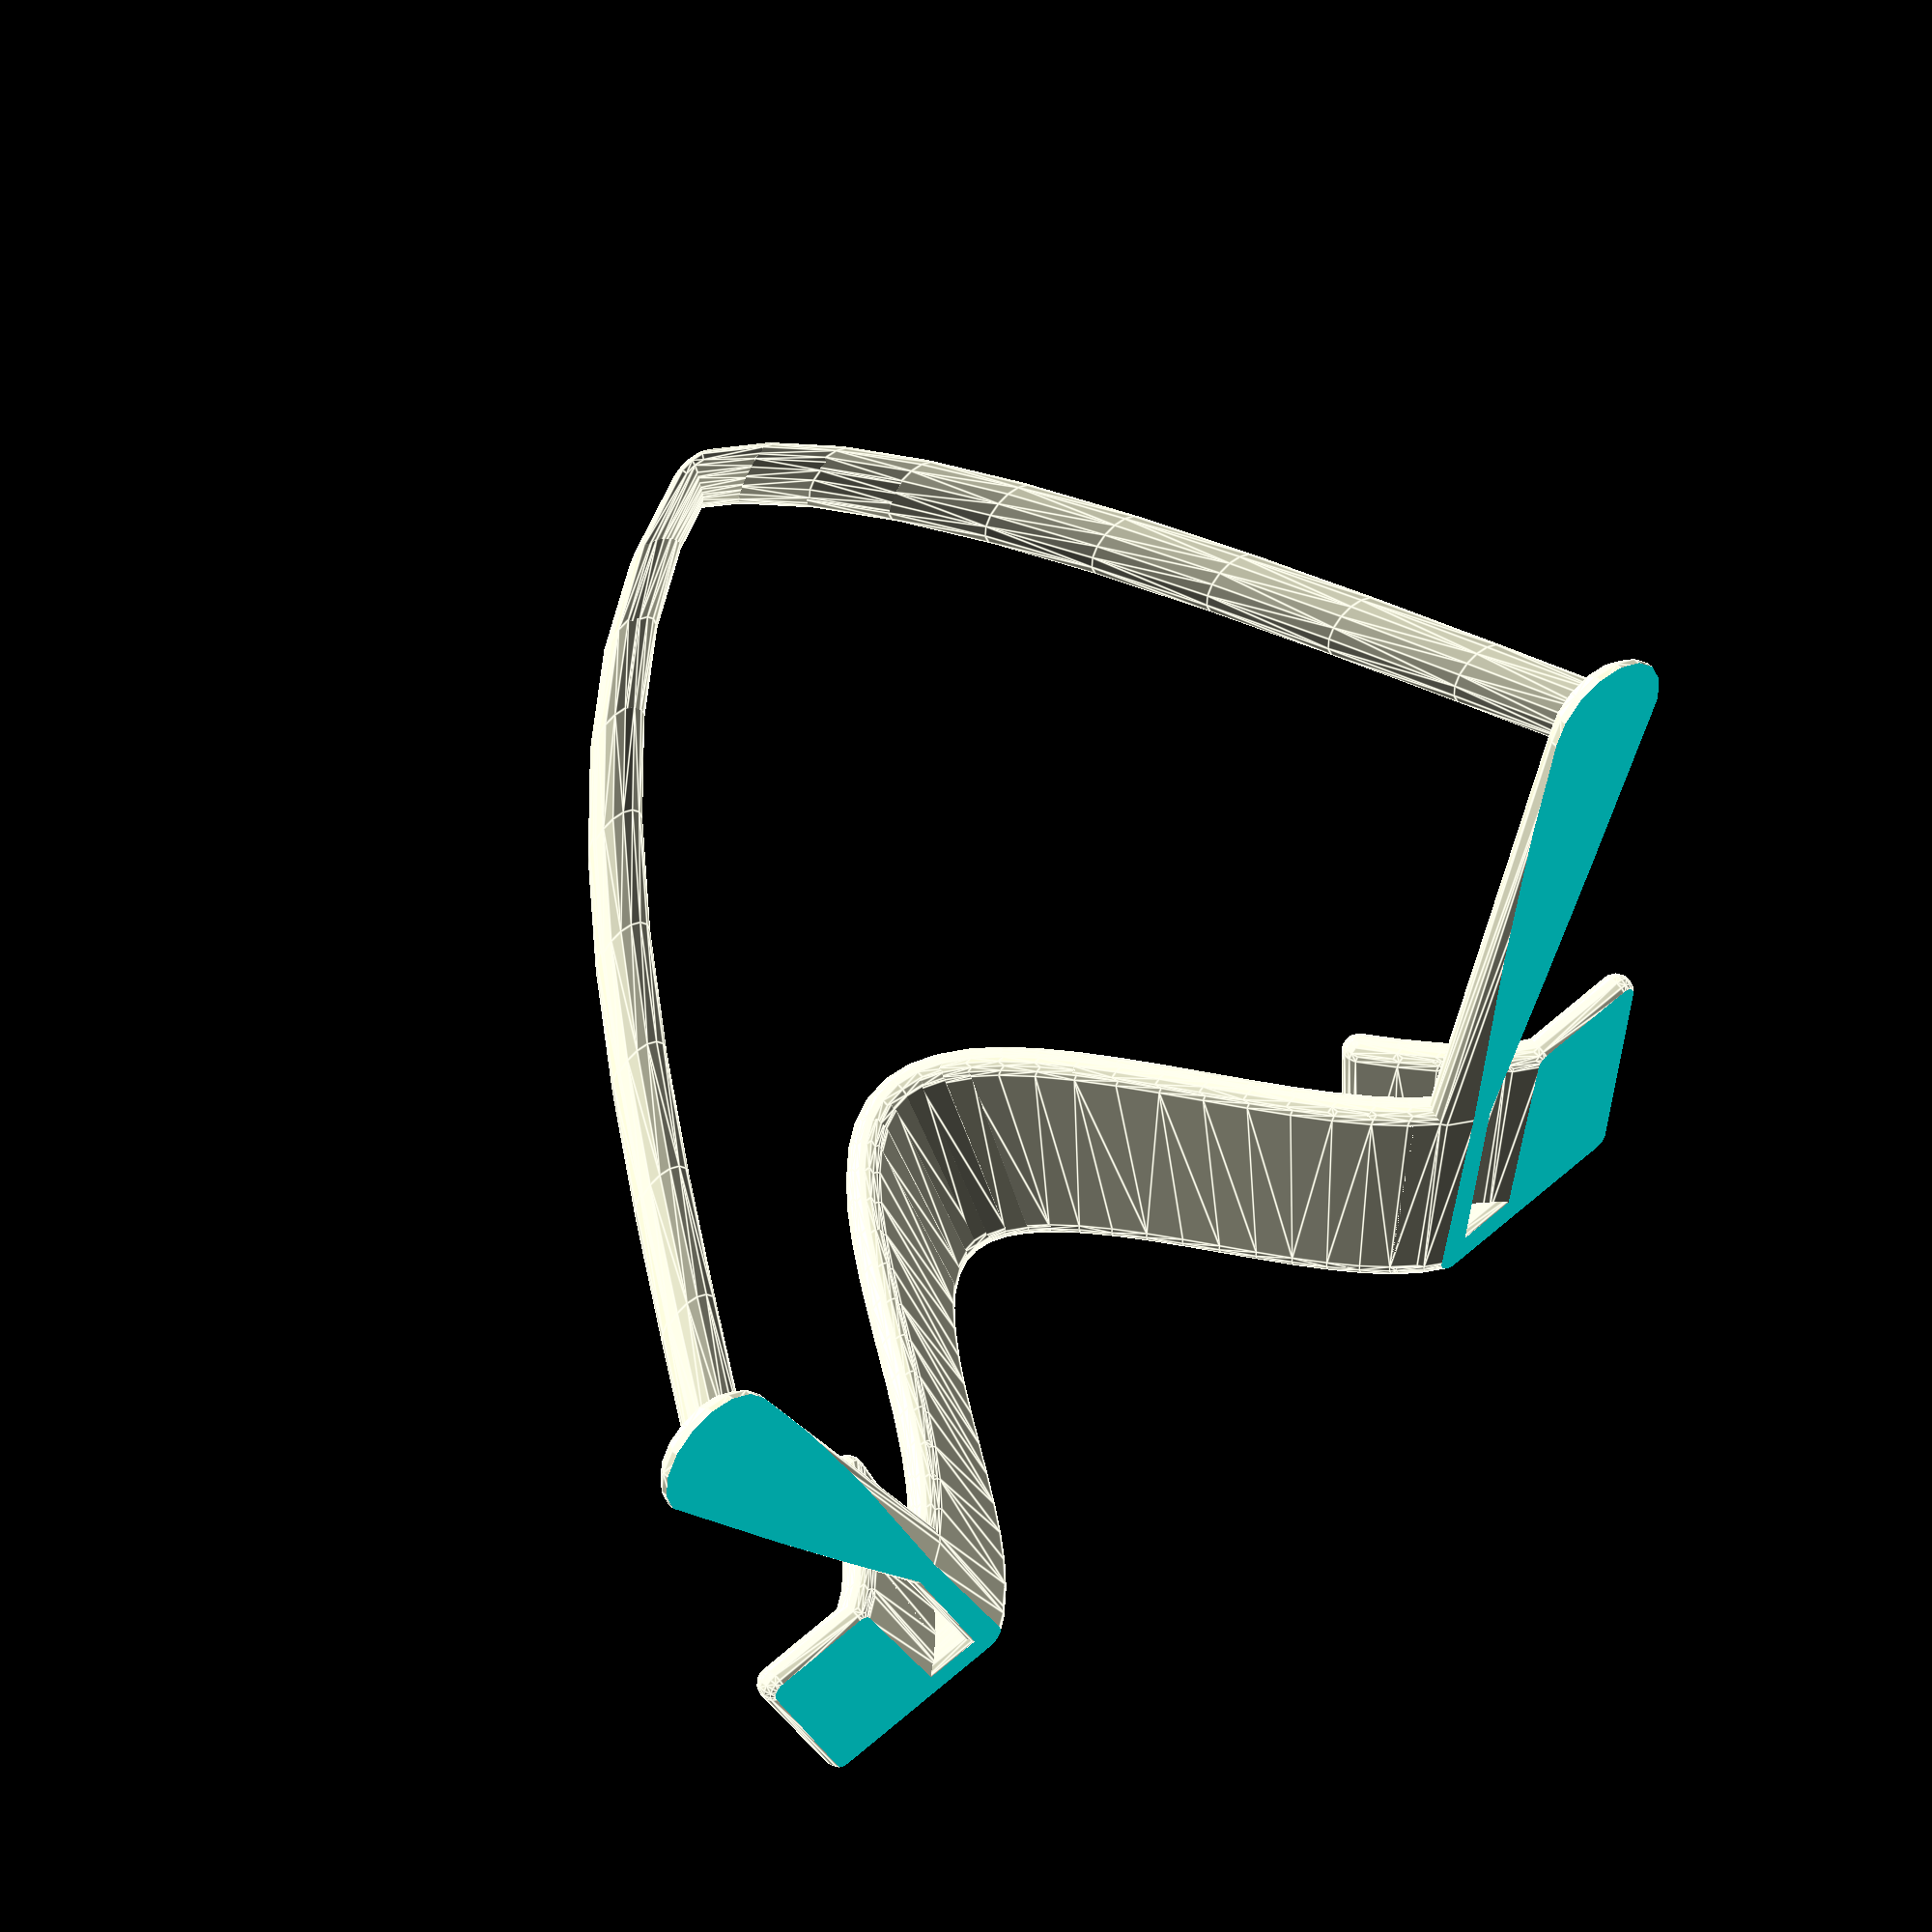
<openscad>
$fa=1;
$fs=0.4;

nose_bridge_width = 40;
nose_bridge_height = 21;
nose_bridge_length = 10;
nose_expansion_percent = 20;
nose_to_spacer_length = 35;
nose_to_spacer_widening_percent = 60;
spacer_height = 35;
branch_point_to_tip_length = 25;
nose_clip_gap = 5;

thickness = 2;

_half_width = nose_bridge_width / 2;
_half_height = nose_bridge_height / 2;
_expansion = 1 + (nose_expansion_percent / 100);
_spacer_expansion = 1 + (nose_to_spacer_widening_percent / 100);

module _sp() { sphere(d=thickness); }
module _br() { resize([thickness*4, thickness*4, thickness*2]) _sp(); }
module _ov() { resize([thickness*2, thickness*2, thickness/2]) _sp(); }

module half_model() {
    nose_curve_top = [ for (t=[0:10:160]) [t*_half_width/180, 0, (cos(t)*_half_height)+_half_height]];
    nose_curve_bottom = [ for (t=[0:10:160]) [t*_half_width*_expansion/180, nose_bridge_length, (cos(t)*_half_height*_expansion)+_half_height*_expansion]];

    for (i=[0:len(nose_curve_top)-2]) {
        hull() {
            translate(nose_curve_top[i]) _sp();
            translate(nose_curve_bottom[i]) _sp();
            translate(nose_curve_top[i+1]) _sp();
            translate(nose_curve_bottom[i+1]) _sp();
        }
    }

    nose_clip_top = [ for (t=[110:10:160]) [(t*_half_width/180)+nose_clip_gap, 0, (cos(t)*_half_height)+_half_height]];
    nose_clip_bottom = [ for (t=[110:10:160]) [(t*_half_width*_expansion/180)+nose_clip_gap, nose_bridge_length, (cos(t)*_half_height*_expansion)+_half_height*_expansion]];

    for (i=[0:len(nose_clip_top)-2]) {
        hull() {
            translate(nose_clip_top[i]) _sp();
            translate(nose_clip_bottom[i]) _sp();
            translate(nose_clip_top[i+1]) _sp();
            translate(nose_clip_bottom[i+1]) _sp();
        }
    }

    joining = 6;
    delta = len(nose_curve_top) - joining;
    for (i=[0:joining-2]) {
        hull() {
            translate(nose_curve_top[delta+i]) _sp();
            translate(nose_curve_top[delta+i+1]) _sp();
            translate(nose_clip_top[i]) _sp();
            translate(nose_clip_top[i+1]) _sp();
        }
    }

    hull () {
        translate(nose_clip_top[len(nose_clip_top)-1]) _sp();
        translate([6, 0, 0])
        translate(nose_clip_top[len(nose_clip_top)-1]) _sp();
        translate(nose_clip_bottom[len(nose_clip_top)-1]) _sp();
        translate([6, 0, 0])
        translate(nose_clip_bottom[len(nose_clip_top)-1]) _sp();
    }

    bottom_edge = nose_curve_bottom[len(nose_curve_top)-1];
    branch_point = [bottom_edge[0]*_spacer_expansion, nose_to_spacer_length, 0];
    hull() {
        translate(nose_curve_bottom[len(nose_curve_top)-1]) _sp();
        translate(nose_curve_bottom[len(nose_curve_top)-2]) _sp();
        translate(branch_point) _br();
    }

    spacer_curve = [ for (t=[90:-10:0]) [t*branch_point[0]/90, branch_point[1]+((90-t)*branch_point_to_tip_length/90), (cos(t)*spacer_height)]];
    for (i=[0:len(spacer_curve)-2]) {
        hull() {
            translate(spacer_curve[i]) _ov();
            translate(spacer_curve[i+1]) _ov();
        }
    }
}

// This below is so we have good flat initial layer on 3D printer
difference() {
    union() {
        half_model();
        mirror([1, 0, 0]) half_model();
    }
    translate([0, 0, -100]) cube(200, center=true);
}

</openscad>
<views>
elev=310.2 azim=7.3 roll=137.1 proj=o view=edges
</views>
